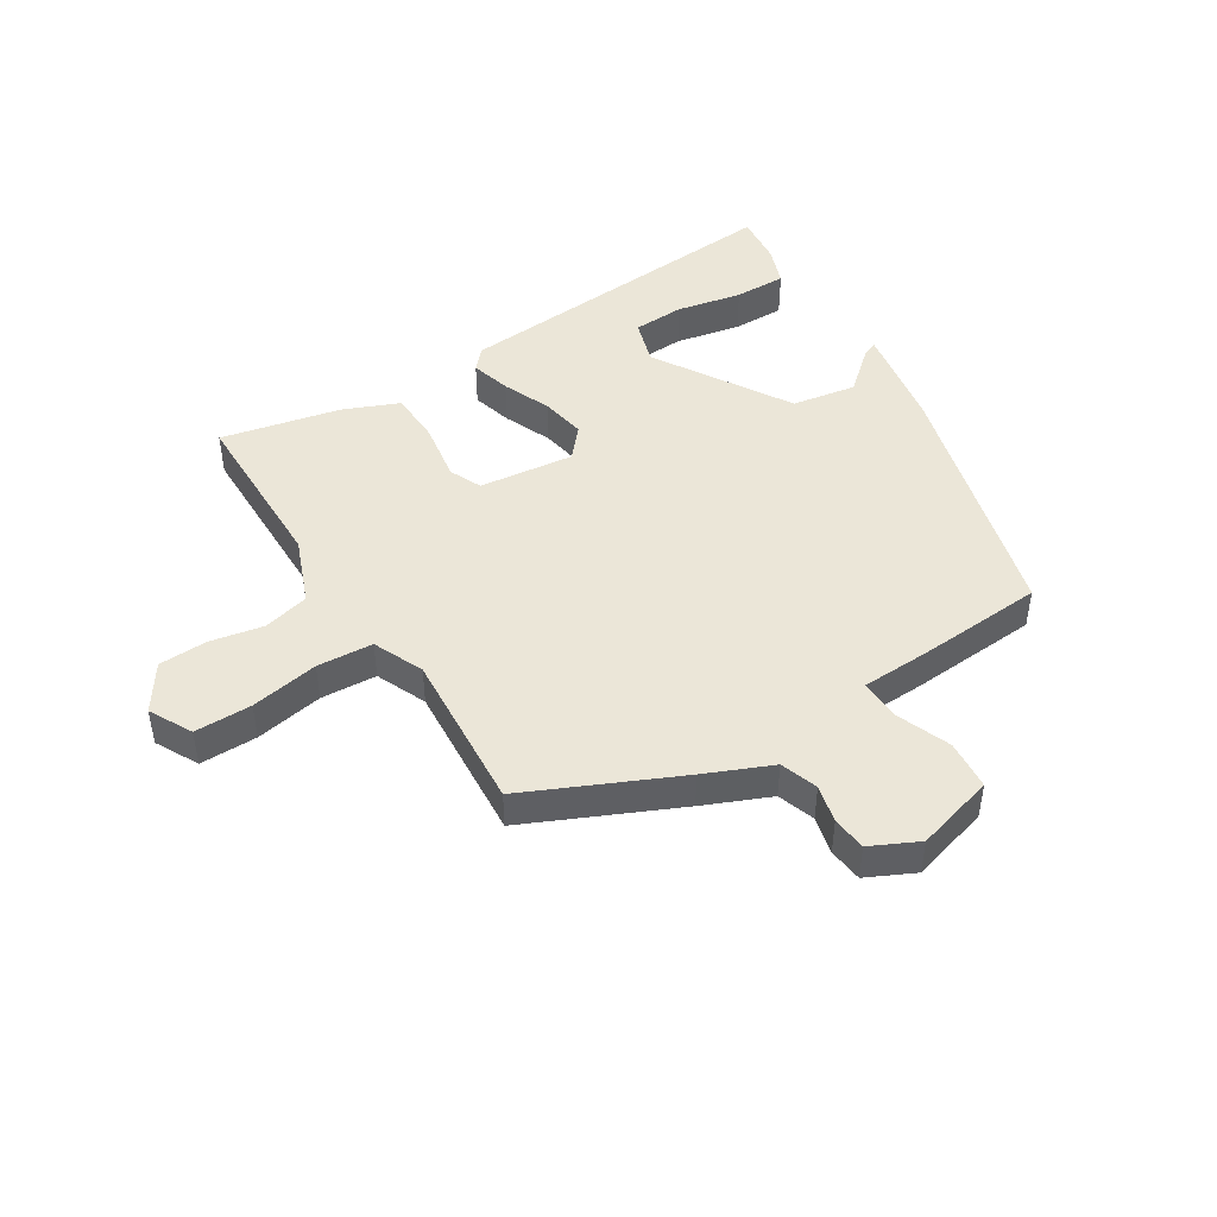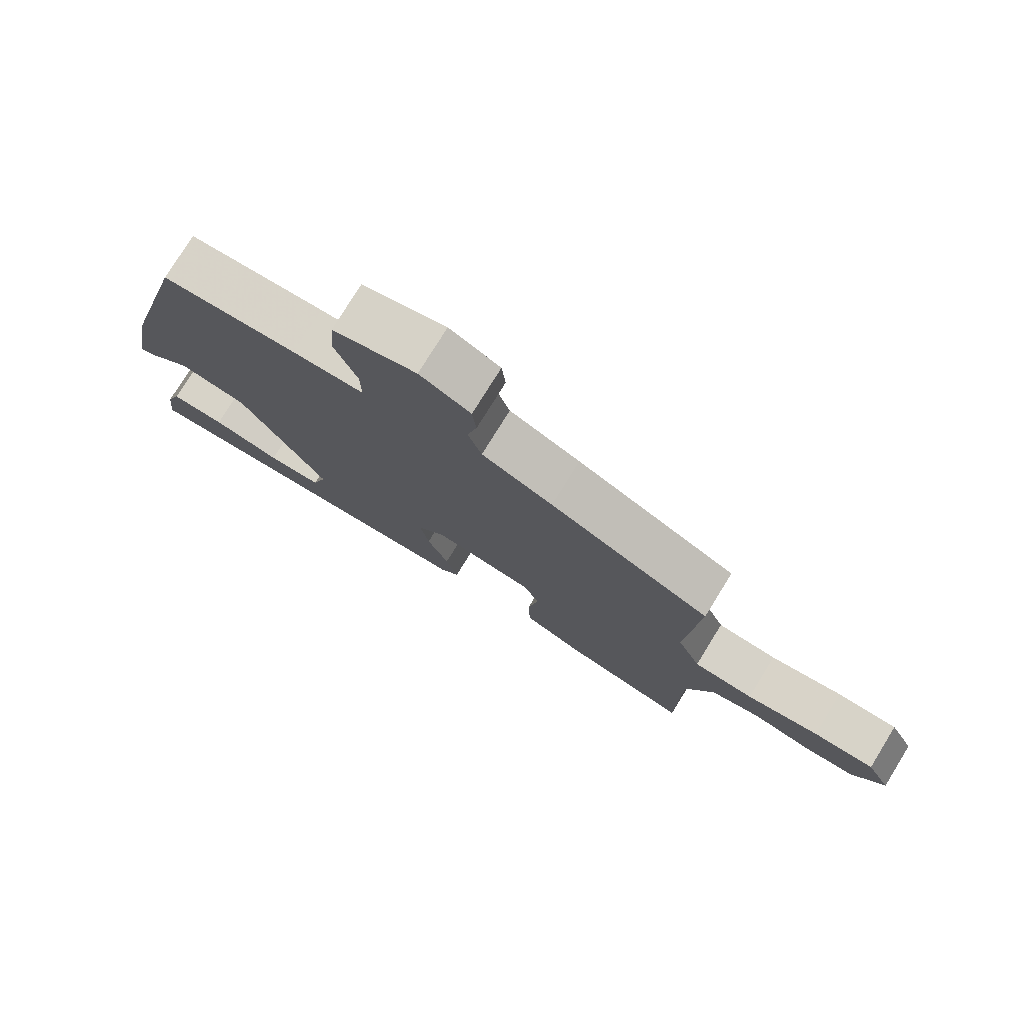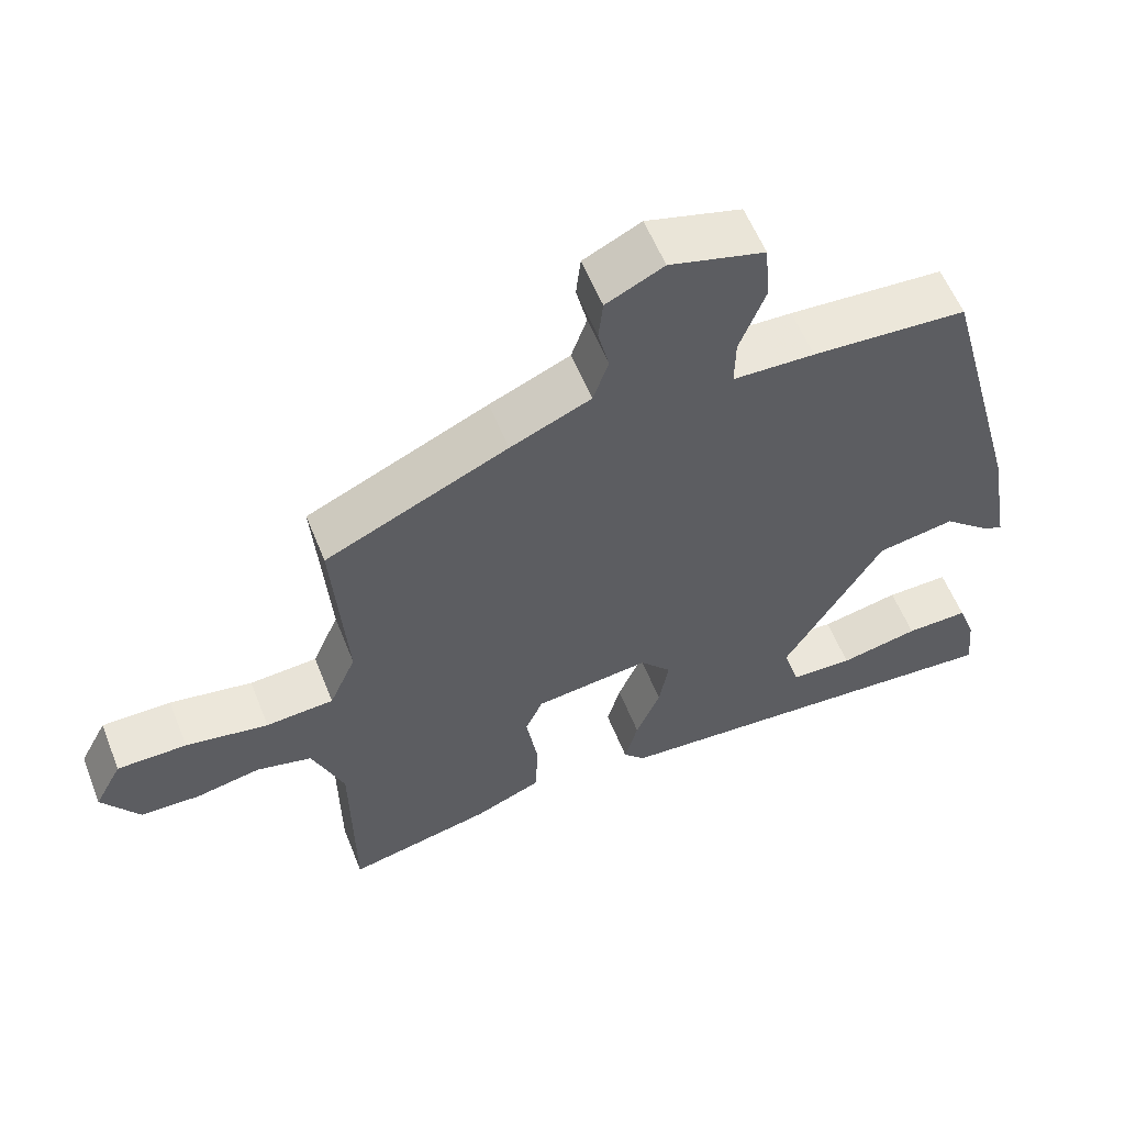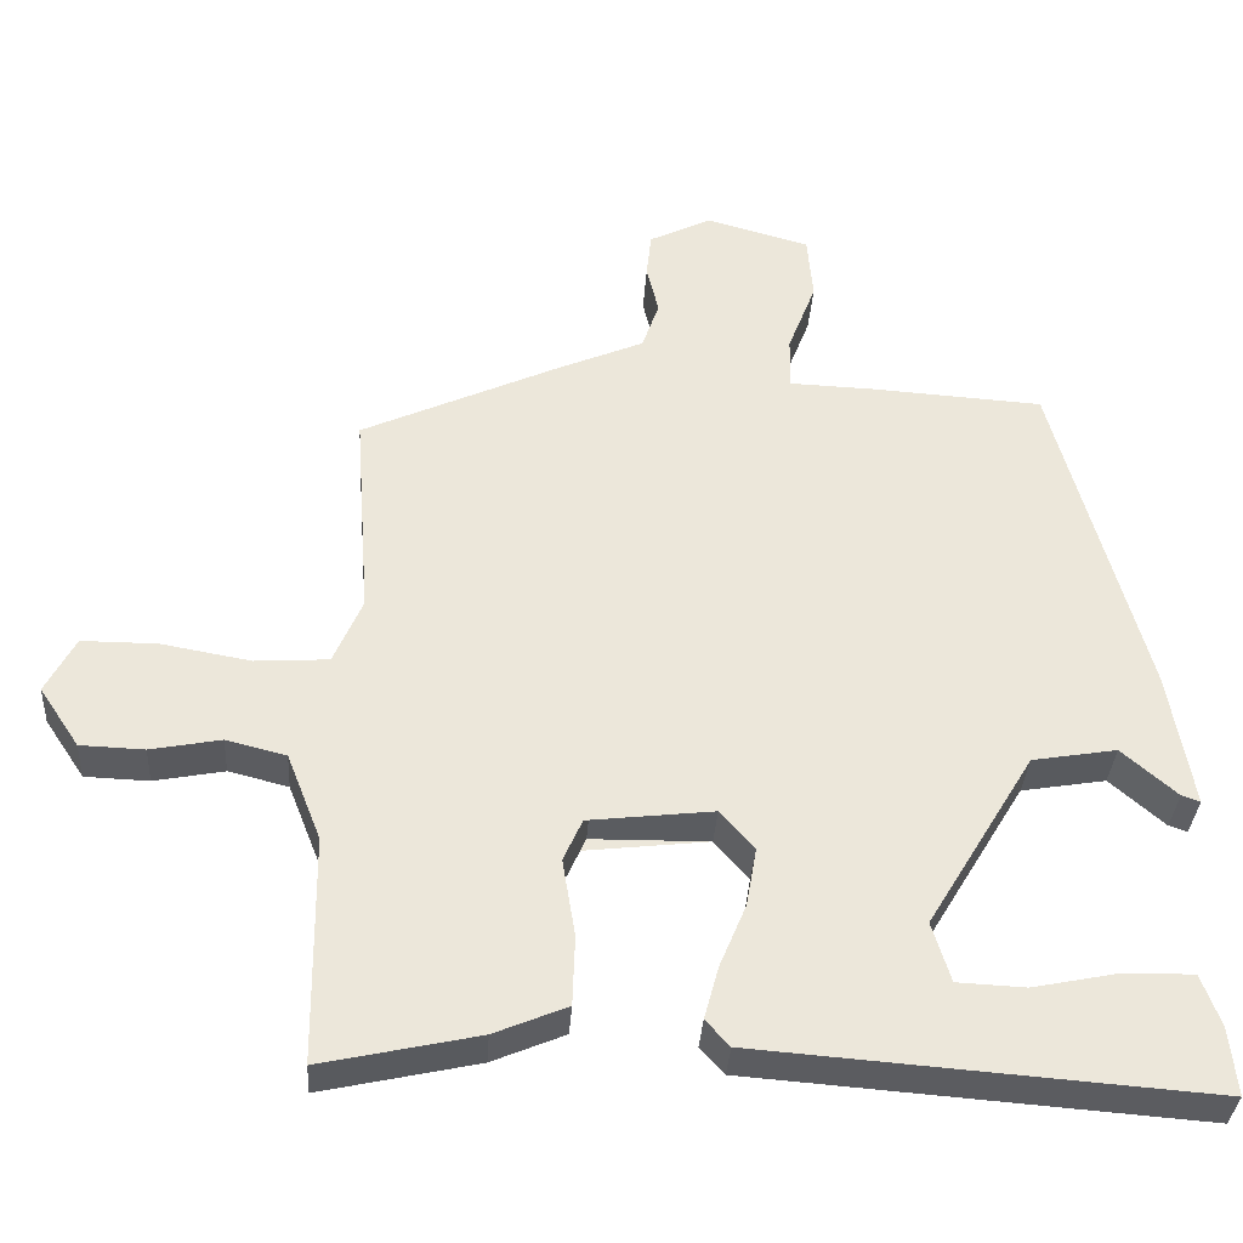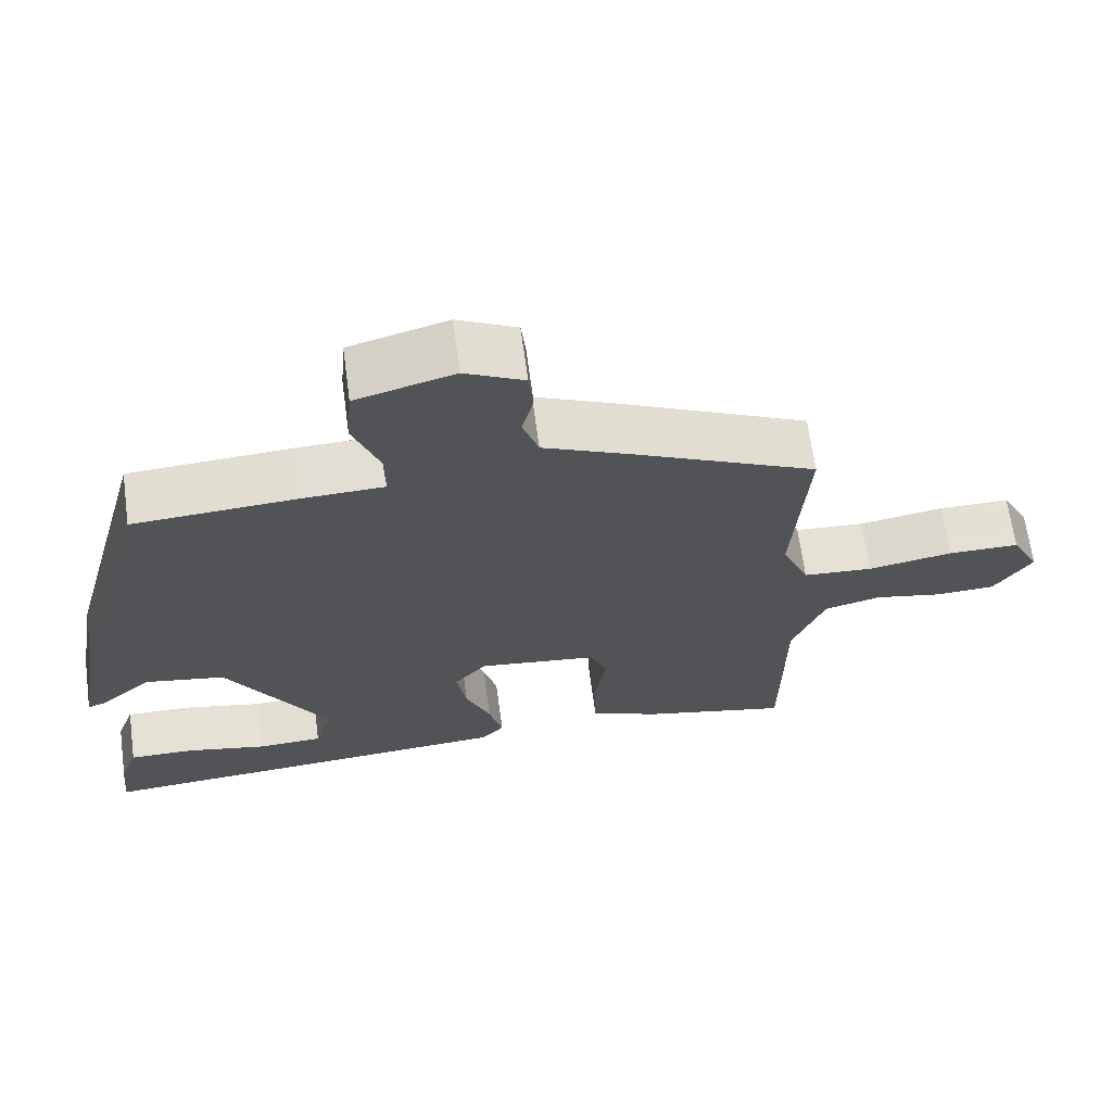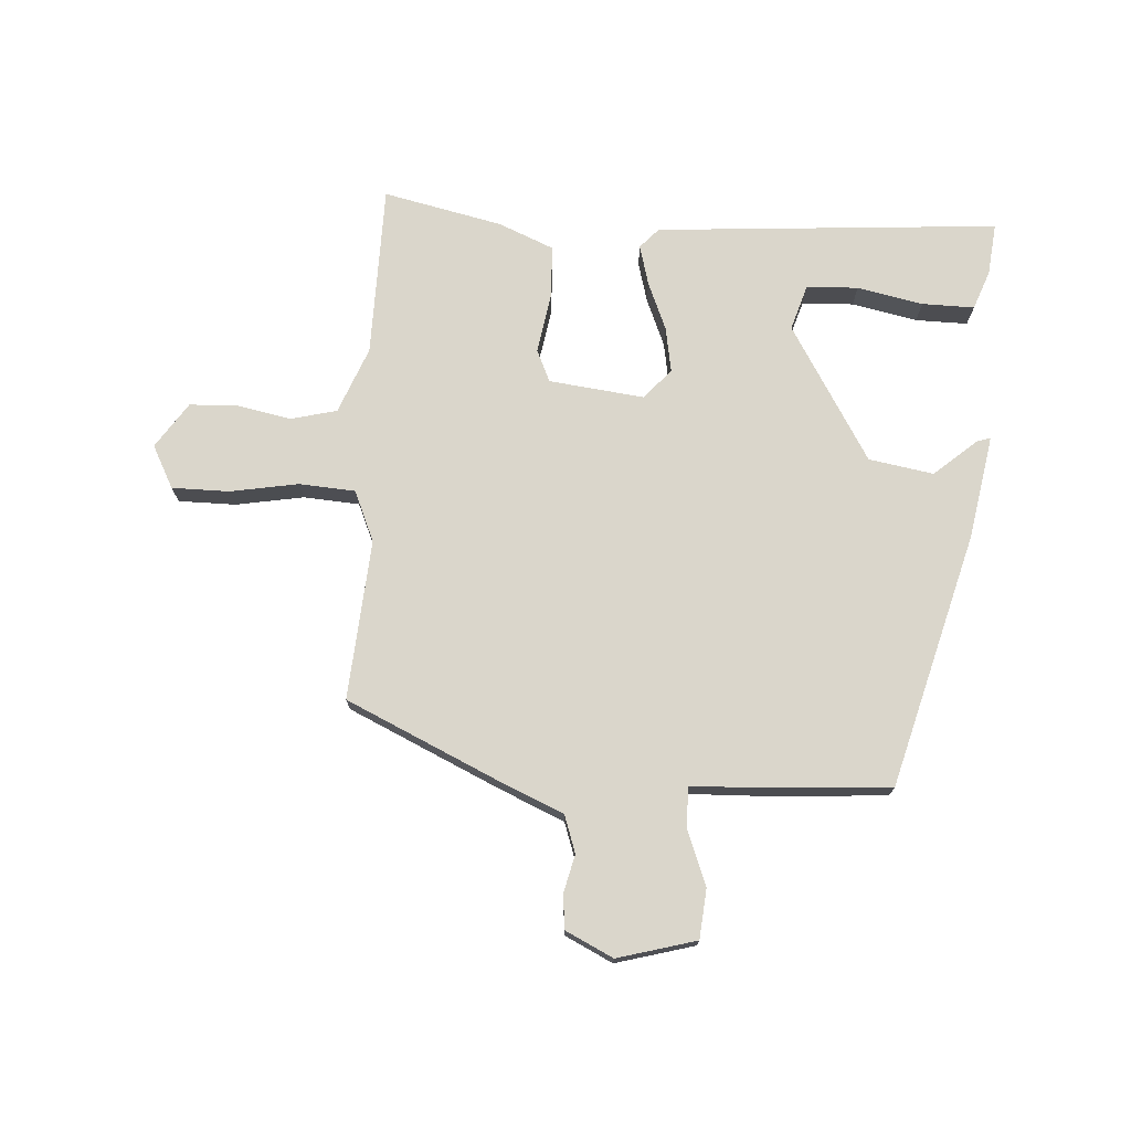
<metadata>
{"format":"obj","ext":"obj","renderer":"f3d","projection":"perspective","resolution":1024,"background":"white","views":[{"elev":46.2,"azim":-32.1,"up":"+Y"},{"elev":77.1,"azim":-148.3,"up":"+Z"},{"elev":58.0,"azim":-21.7,"up":"+Z"},{"elev":-34.4,"azim":-3.6,"up":"+Z"},{"elev":66.2,"azim":172.3,"up":"+Z"},{"elev":73.8,"azim":3.7,"up":"+Y"}]}
</metadata>
<code>
v 0.395 0.07 0.466
v 0.508 0.07 0.049
v 0.538 0.07 -0.123
v 0.515 0.07 -0.115
v 0.446 0.07 -0.055
v 0.34 0.07 -0.073
v 0.206 0.07 -0.295
v 0.229 0.07 -0.37
v 0.314 0.07 -0.374
v 0.422 0.07 -0.352
v 0.508 0.07 -0.351
v 0.532 0.07 -0.416
v 0.541 0.07 -0.501
v -0.023 0.07 -0.458
v -0.053 0.07 -0.425
v -0.035 0.07 -0.359
v -0.002 0.07 -0.28
v 0.011 0.07 -0.206
v -0.032 0.07 -0.157
v -0.181 0.07 -0.159
v -0.212 0.07 -0.228
v -0.196 0.07 -0.326
v -0.199 0.07 -0.413
v -0.29 0.07 -0.451
v -0.486 0.07 -0.494
v -0.489 0.07 -0.21
v -0.532 0.07 -0.101
v -0.607 0.07 -0.082
v -0.695 0.07 -0.099
v -0.775 0.07 -0.096
v -0.825 0.07 -0.021
v -0.788 0.07 0.049
v -0.694 0.07 0.049
v -0.582 0.07 0.029
v -0.49 0.07 0.035
v -0.454 0.07 0.118
v -0.473 0.07 0.381
v -0.226 0.07 0.494
v -0.117 0.07 0.541
v -0.096 0.07 0.602
v -0.111 0.07 0.664
v -0.105 0.07 0.72
v -0.027 0.07 0.758
v 0.102 0.07 0.722
v 0.109 0.07 0.641
v 0.074 0.07 0.55
v 0.073 0.07 0.484
v 0.184 0.07 0.48
v 0.395 0 0.466
v 0.508 0 0.049
v 0.538 0 -0.123
v 0.515 0 -0.115
v 0.446 0 -0.055
v 0.34 0 -0.073
v 0.206 0 -0.295
v 0.229 0 -0.37
v 0.314 0 -0.374
v 0.422 0 -0.352
v 0.508 0 -0.351
v 0.532 0 -0.416
v 0.541 0 -0.501
v -0.023 0 -0.458
v -0.053 0 -0.425
v -0.035 0 -0.359
v -0.002 0 -0.28
v 0.011 0 -0.206
v -0.032 0 -0.157
v -0.181 0 -0.159
v -0.212 0 -0.228
v -0.196 0 -0.326
v -0.199 0 -0.413
v -0.29 0 -0.451
v -0.486 0 -0.494
v -0.489 0 -0.21
v -0.532 0 -0.101
v -0.607 0 -0.082
v -0.695 0 -0.099
v -0.775 0 -0.096
v -0.825 0 -0.021
v -0.788 0 0.049
v -0.694 0 0.049
v -0.582 0 0.029
v -0.49 0 0.035
v -0.454 0 0.118
v -0.473 0 0.381
v -0.226 0 0.494
v -0.117 0 0.541
v -0.096 0 0.602
v -0.111 0 0.664
v -0.105 0 0.72
v -0.027 0 0.758
v 0.102 0 0.722
v 0.109 0 0.641
v 0.074 0 0.55
v 0.073 0 0.484
v 0.184 0 0.48
f 3 4 5
f 2 3 5
f 1 2 5
f 48 1 5
f 47 48 5
f 44 45 46
f 43 44 46
f 42 43 46
f 41 42 46
f 40 41 46
f 39 40 46 47
f 47 5 6
f 39 47 6
f 38 39 6
f 37 38 6
f 36 37 6
f 32 33 34
f 31 32 34
f 30 31 34
f 29 30 34
f 28 29 34
f 27 28 34 35
f 35 36 6
f 27 35 6
f 26 27 6
f 24 25 26
f 23 24 26
f 22 23 26
f 21 22 26
f 15 16 17
f 14 15 17
f 13 14 17
f 11 12 13
f 10 11 13
f 9 10 13
f 8 9 13
f 8 13 17
f 7 8 17 18
f 20 21 26
f 6 7 18 19
f 26 6 19
f 26 20 19
f 53 52 51
f 53 51 50
f 53 50 49
f 53 49 96
f 53 96 95
f 94 93 92
f 94 92 91
f 94 91 90
f 94 90 89
f 94 89 88
f 95 94 88 87
f 54 53 95
f 54 95 87
f 54 87 86
f 54 86 85
f 54 85 84
f 82 81 80
f 82 80 79
f 82 79 78
f 82 78 77
f 82 77 76
f 83 82 76 75
f 54 84 83
f 54 83 75
f 54 75 74
f 74 73 72
f 74 72 71
f 74 71 70
f 74 70 69
f 65 64 63
f 65 63 62
f 65 62 61
f 61 60 59
f 61 59 58
f 61 58 57
f 61 57 56
f 65 61 56
f 66 65 56 55
f 74 69 68
f 67 66 55 54
f 67 54 74
f 67 68 74
f 1 49 50 2
f 2 50 51 3
f 3 51 52 4
f 4 52 53 5
f 5 53 54 6
f 6 54 55 7
f 7 55 56 8
f 8 56 57 9
f 9 57 58 10
f 10 58 59 11
f 11 59 60 12
f 12 60 61 13
f 13 61 62 14
f 14 62 63 15
f 15 63 64 16
f 16 64 65 17
f 17 65 66 18
f 18 66 67 19
f 19 67 68 20
f 20 68 69 21
f 21 69 70 22
f 22 70 71 23
f 23 71 72 24
f 24 72 73 25
f 25 73 74 26
f 26 74 75 27
f 27 75 76 28
f 28 76 77 29
f 29 77 78 30
f 30 78 79 31
f 31 79 80 32
f 32 80 81 33
f 33 81 82 34
f 34 82 83 35
f 35 83 84 36
f 36 84 85 37
f 37 85 86 38
f 38 86 87 39
f 39 87 88 40
f 40 88 89 41
f 41 89 90 42
f 42 90 91 43
f 43 91 92 44
f 44 92 93 45
f 45 93 94 46
f 46 94 95 47
f 47 95 96 48
f 48 96 49 1

</code>
